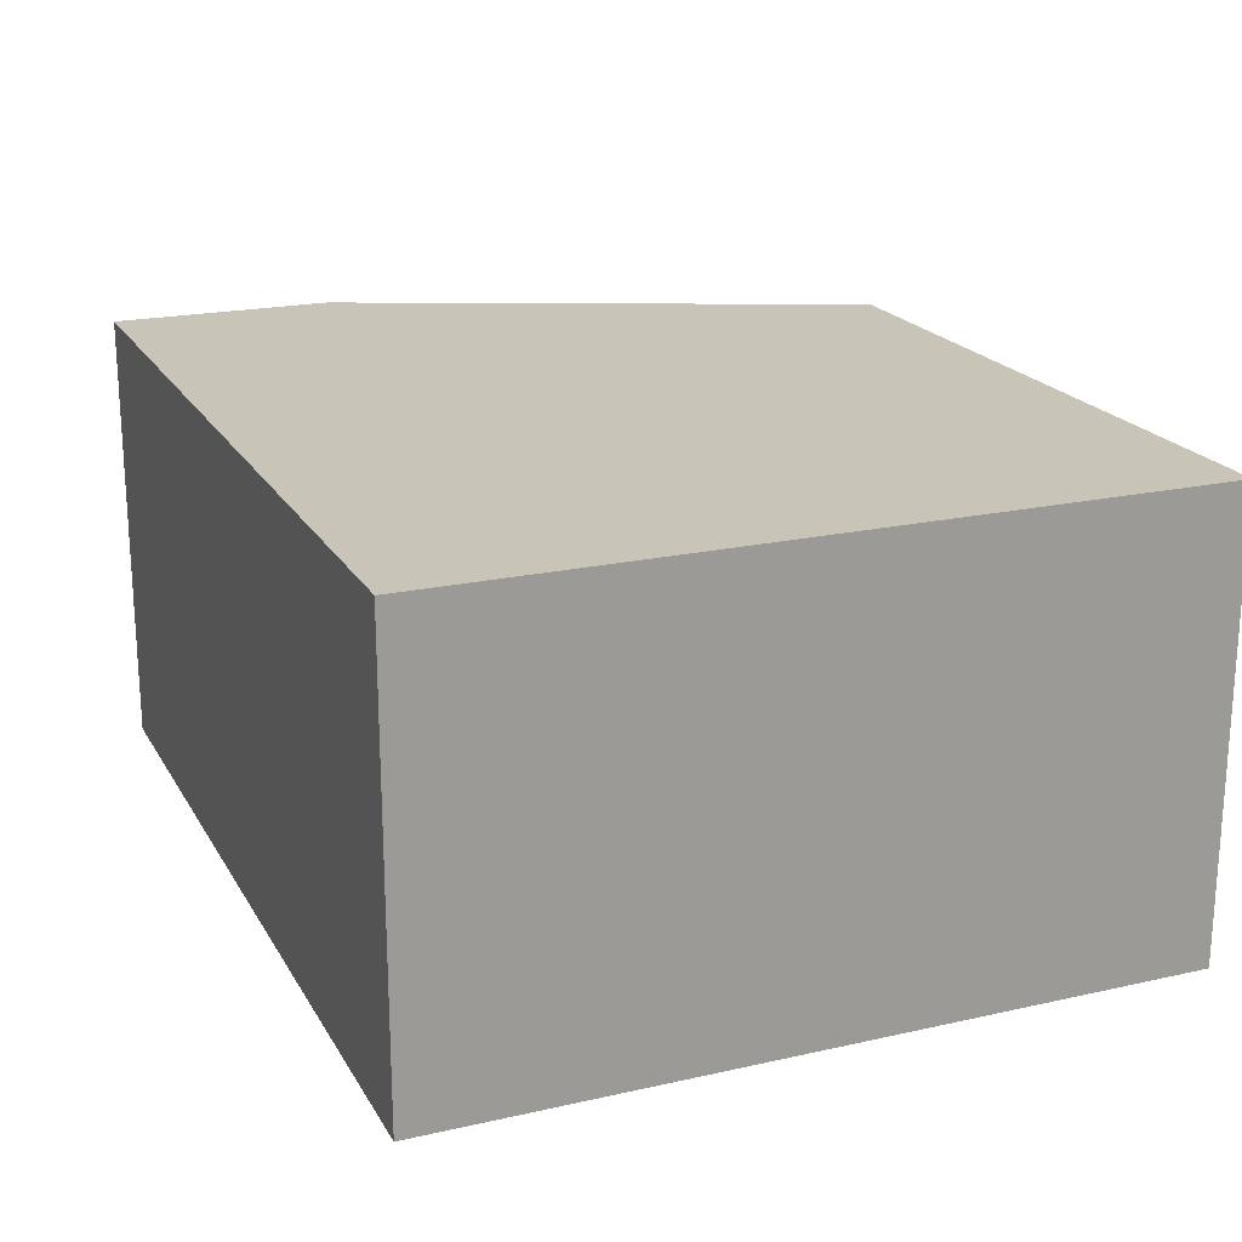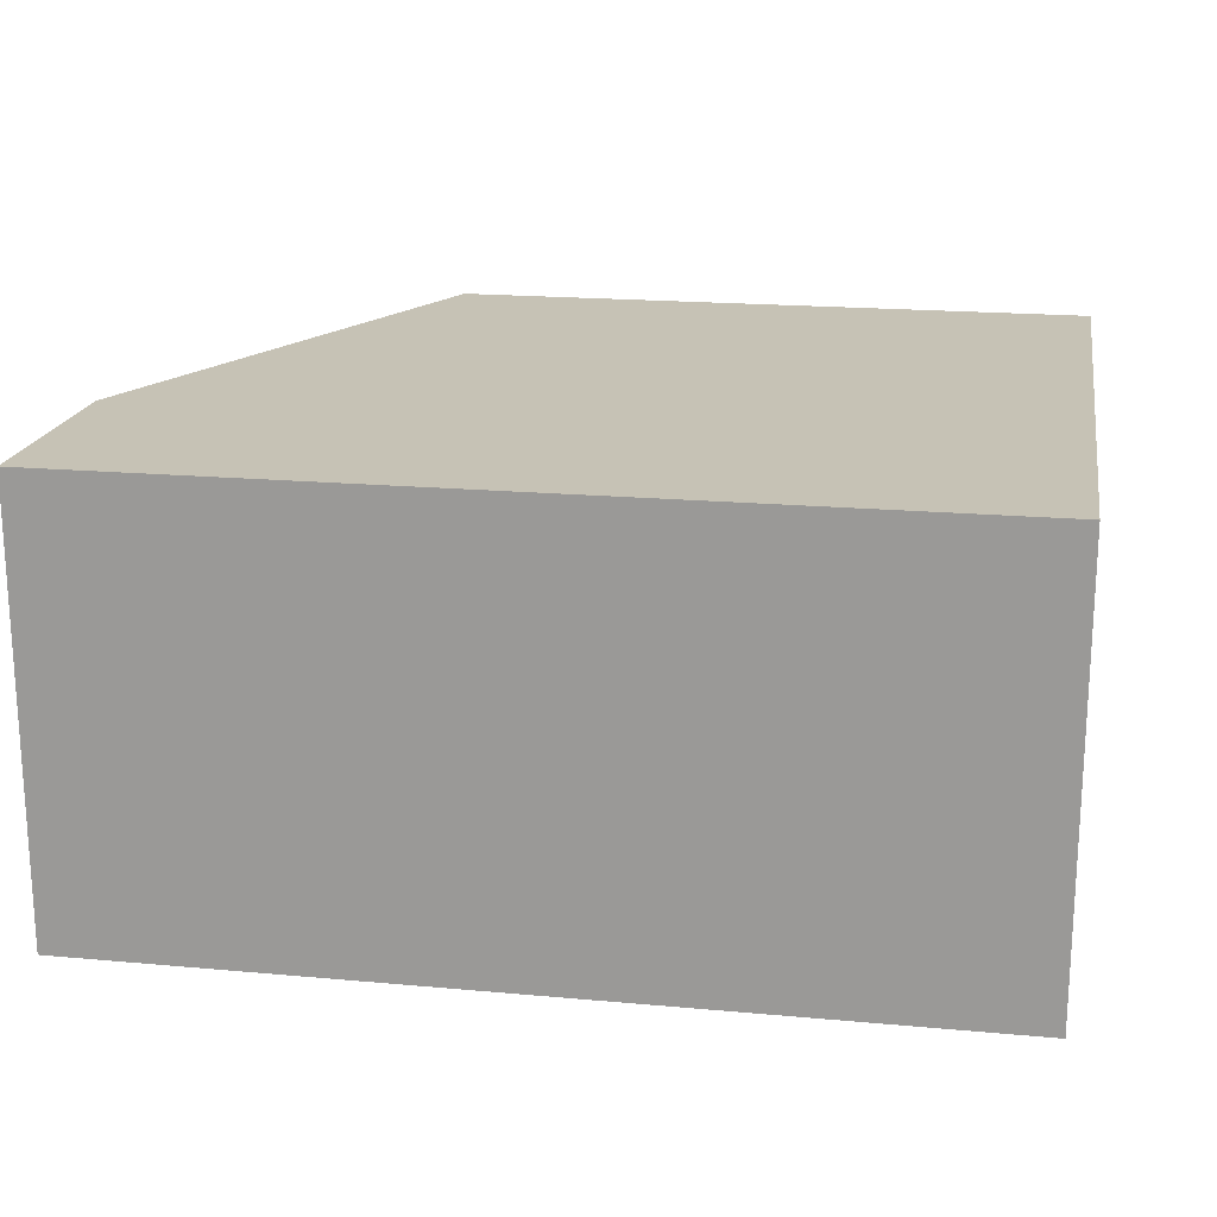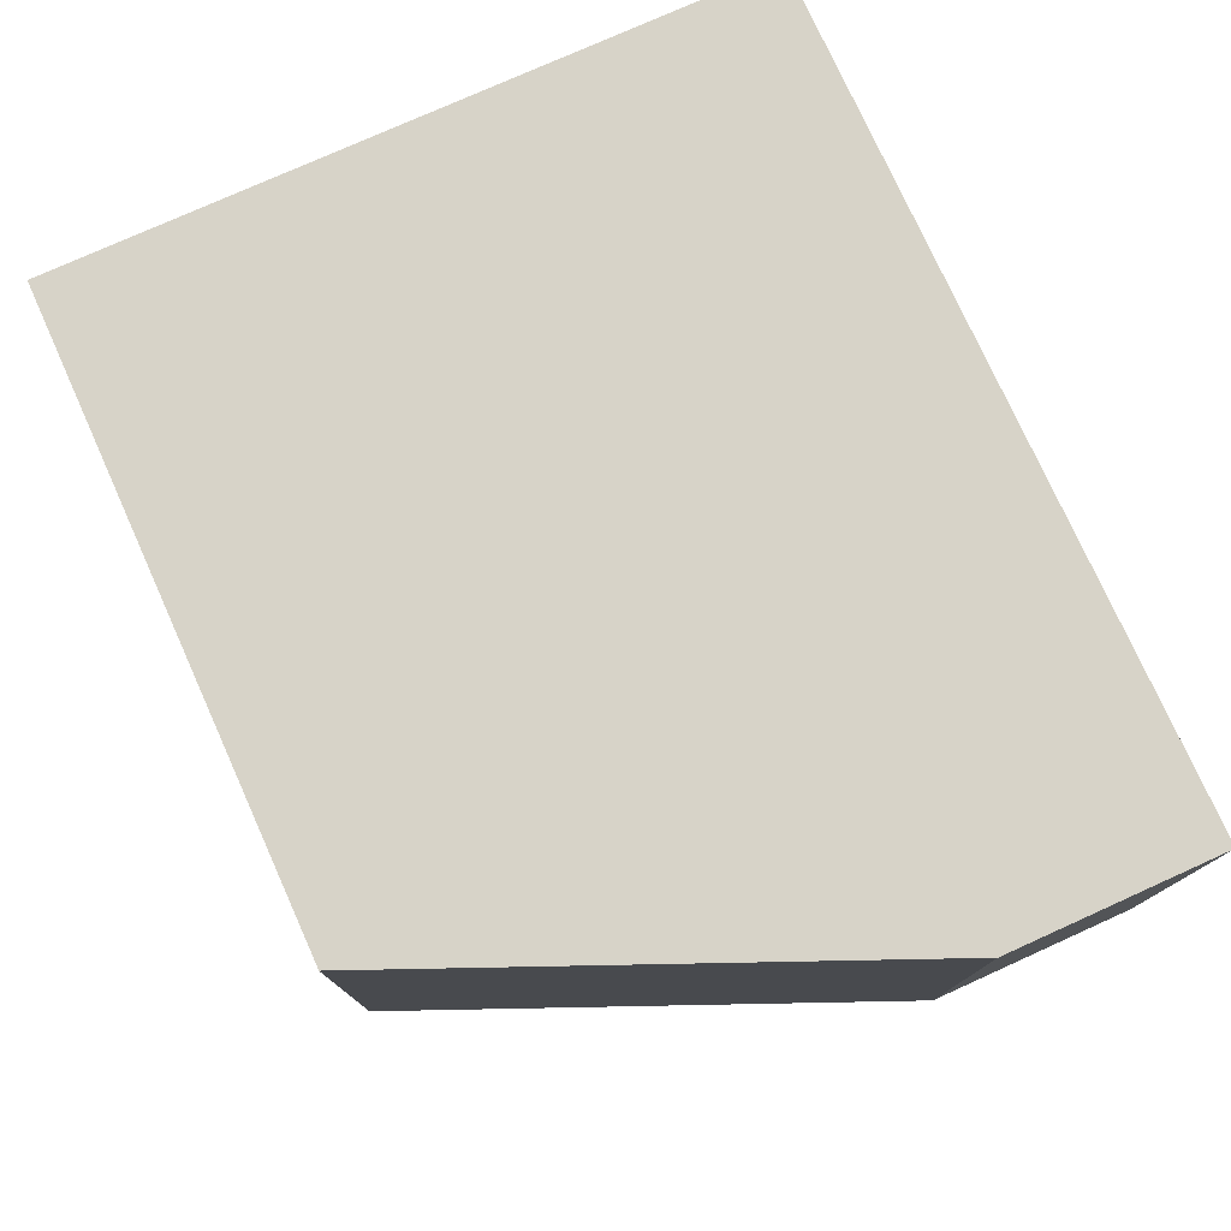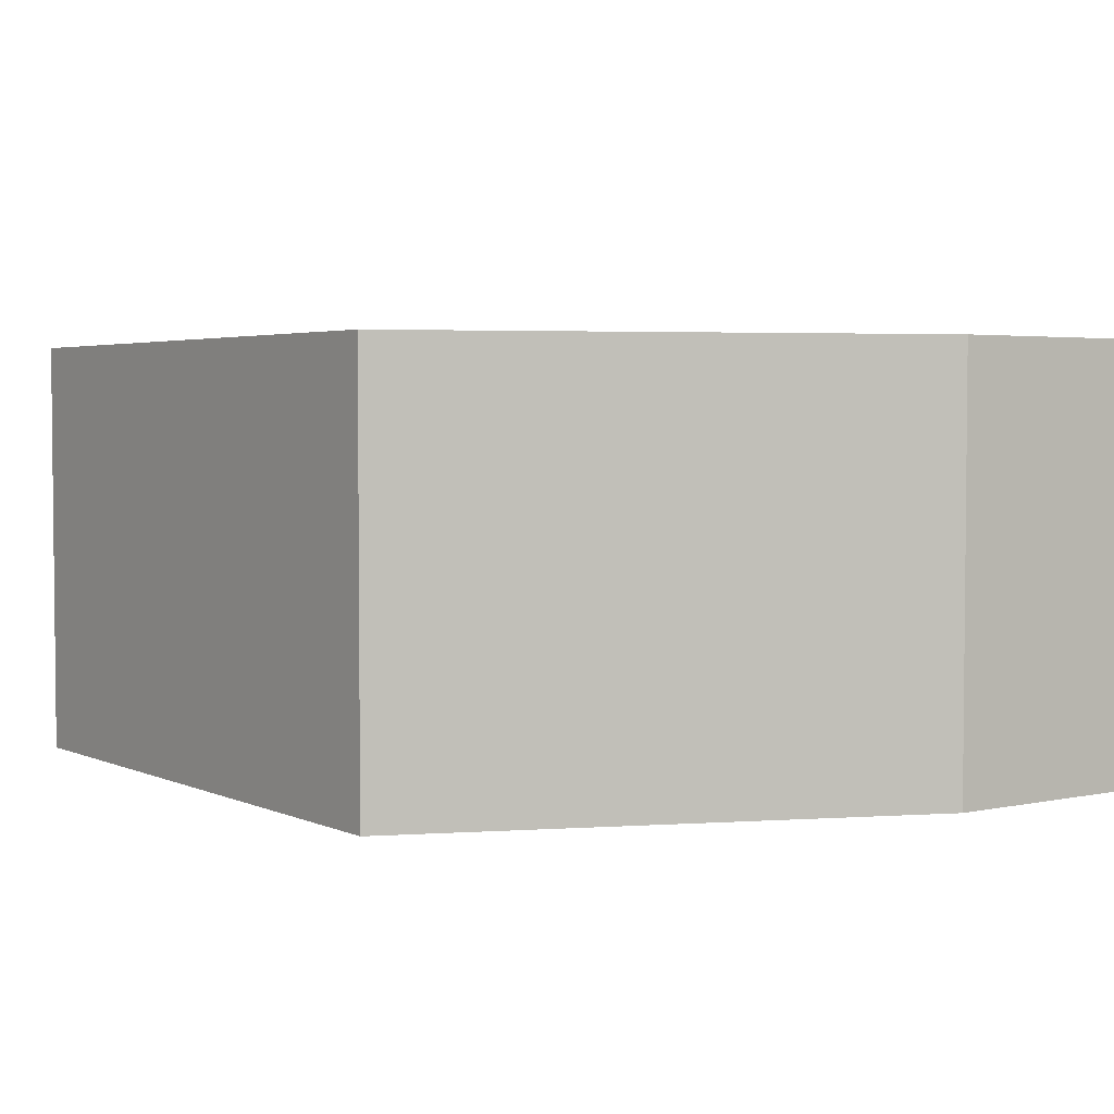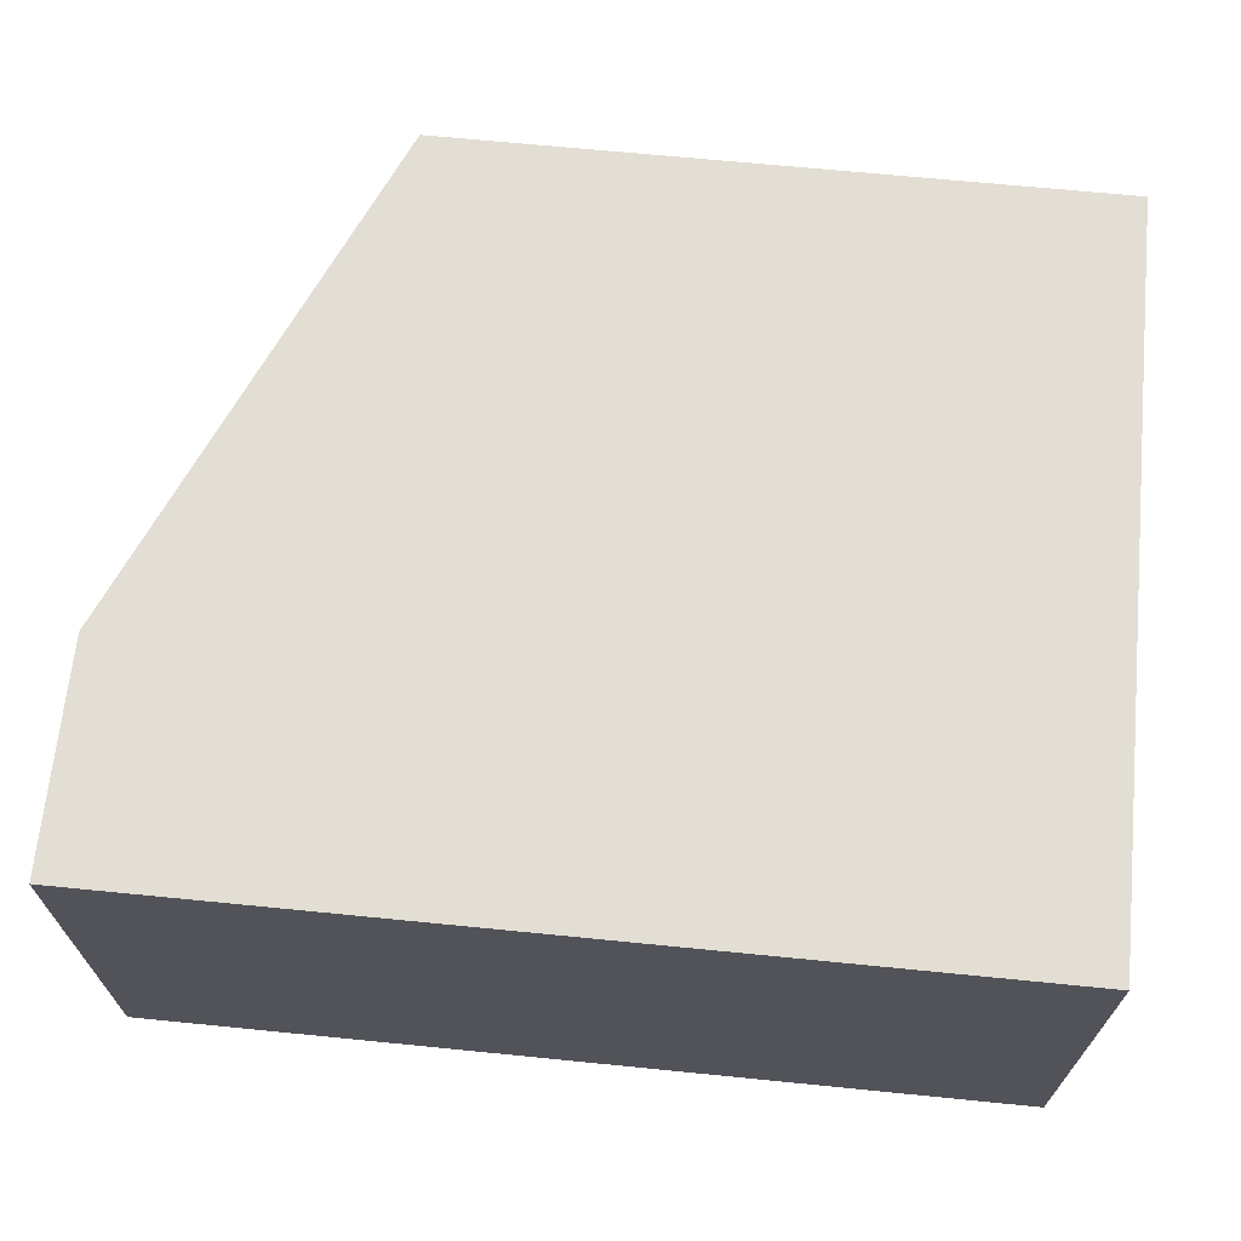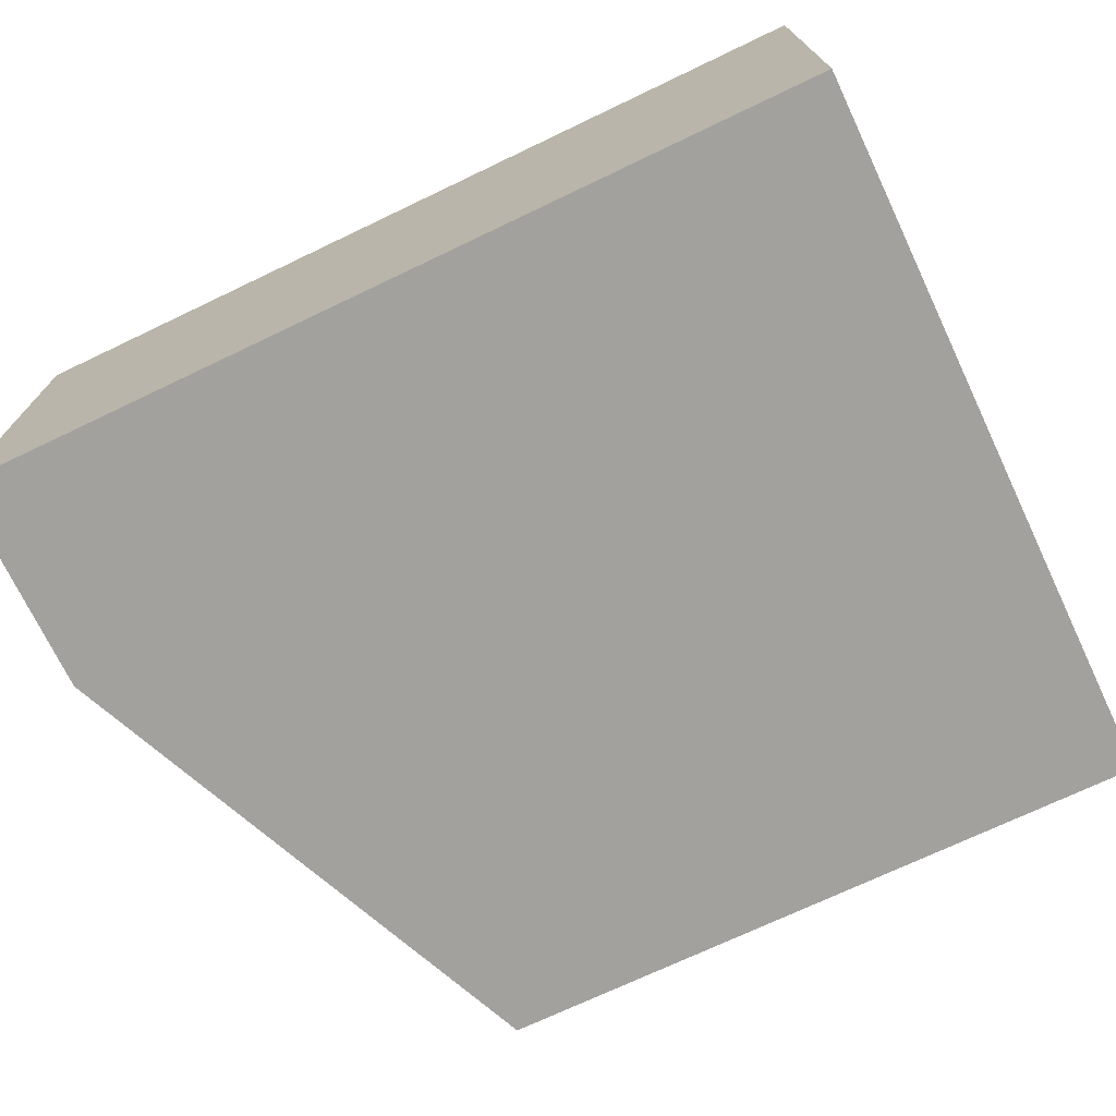
<metadata>
{"format":"obj","ext":"obj","renderer":"f3d","projection":"perspective","resolution":1024,"background":"white","views":[{"elev":20.2,"azim":-112.3,"up":"+Z"},{"elev":18.9,"azim":-170.2,"up":"+Z"},{"elev":76.8,"azim":65.7,"up":"+Z"},{"elev":3.5,"azim":54.6,"up":"+Z"},{"elev":67.3,"azim":-174.3,"up":"+Z"},{"elev":-72.1,"azim":-154.5,"up":"+Z"}]}
</metadata>
<code>
o t_shape026
v 0.02788 -0.02212 0.0125
v 0.02788 -0.025 0.0125
v 0.02788 -0.025 0.006731
v 0.01635 -0.02212 0.006731
v 0.01635 -0.02212 0.0125
v 0.01635 -0.03173 0.006731
v 0.02788 -0.02212 0.006731
v 0.025 -0.03173 0.006731
v 0.01635 -0.03173 0.0125
v 0.025 -0.03173 0.0125
f 1 2 3
f 5 2 1
f 5 1 4
f 6 5 4
f 7 1 3
f 7 4 1
f 8 6 4
f 8 7 3
f 8 4 7
f 9 2 5
f 9 5 6
f 9 6 8
f 10 9 8
f 10 2 9
f 10 8 3
f 10 3 2

</code>
